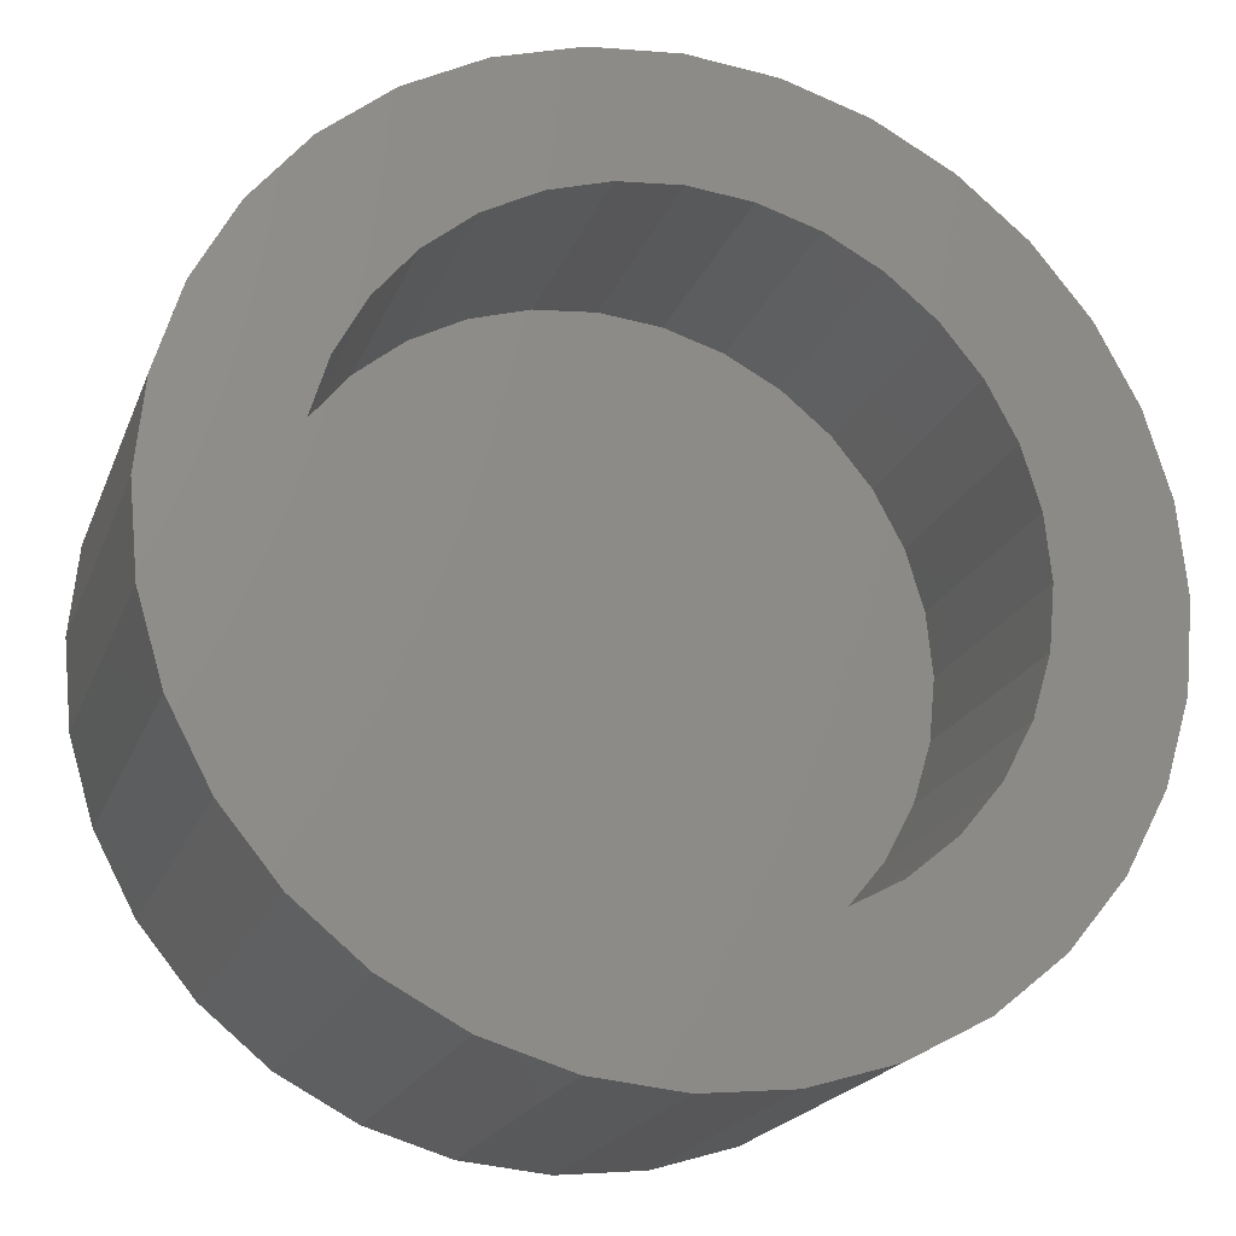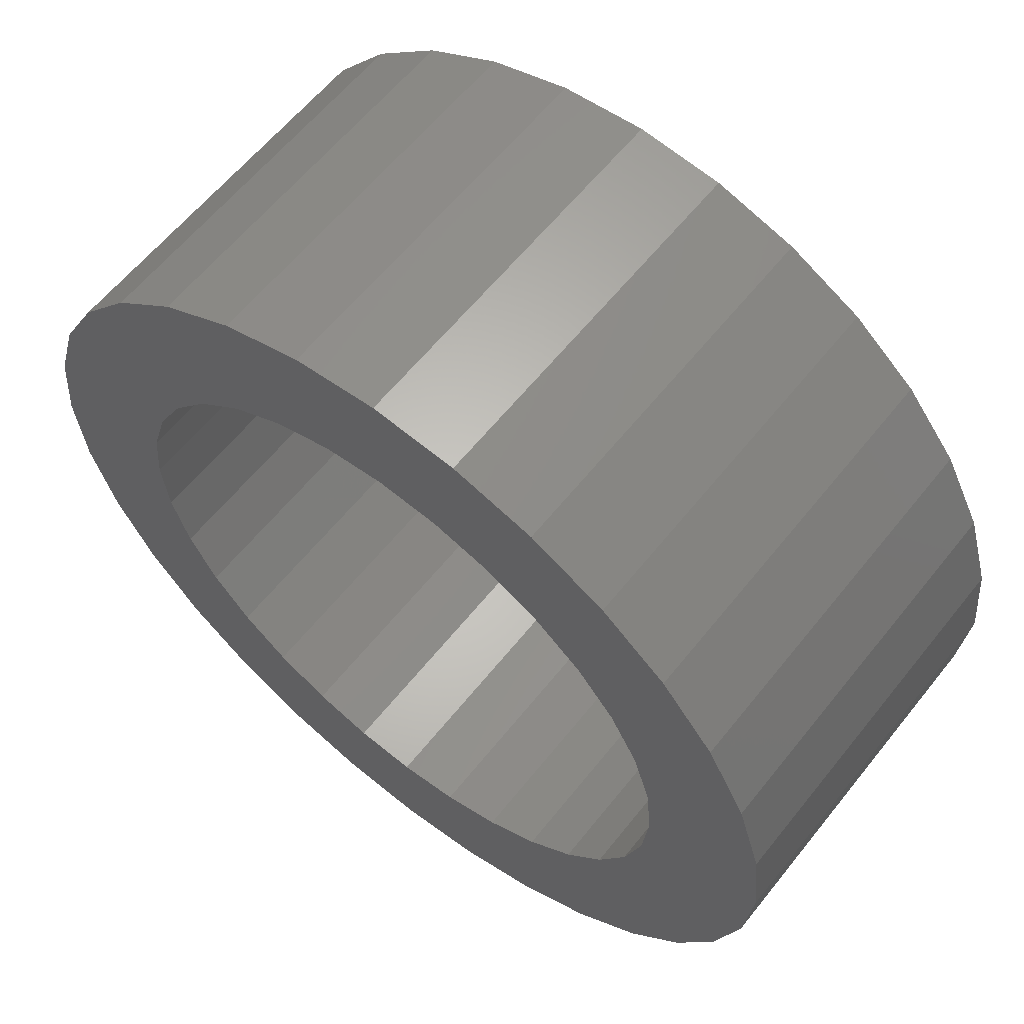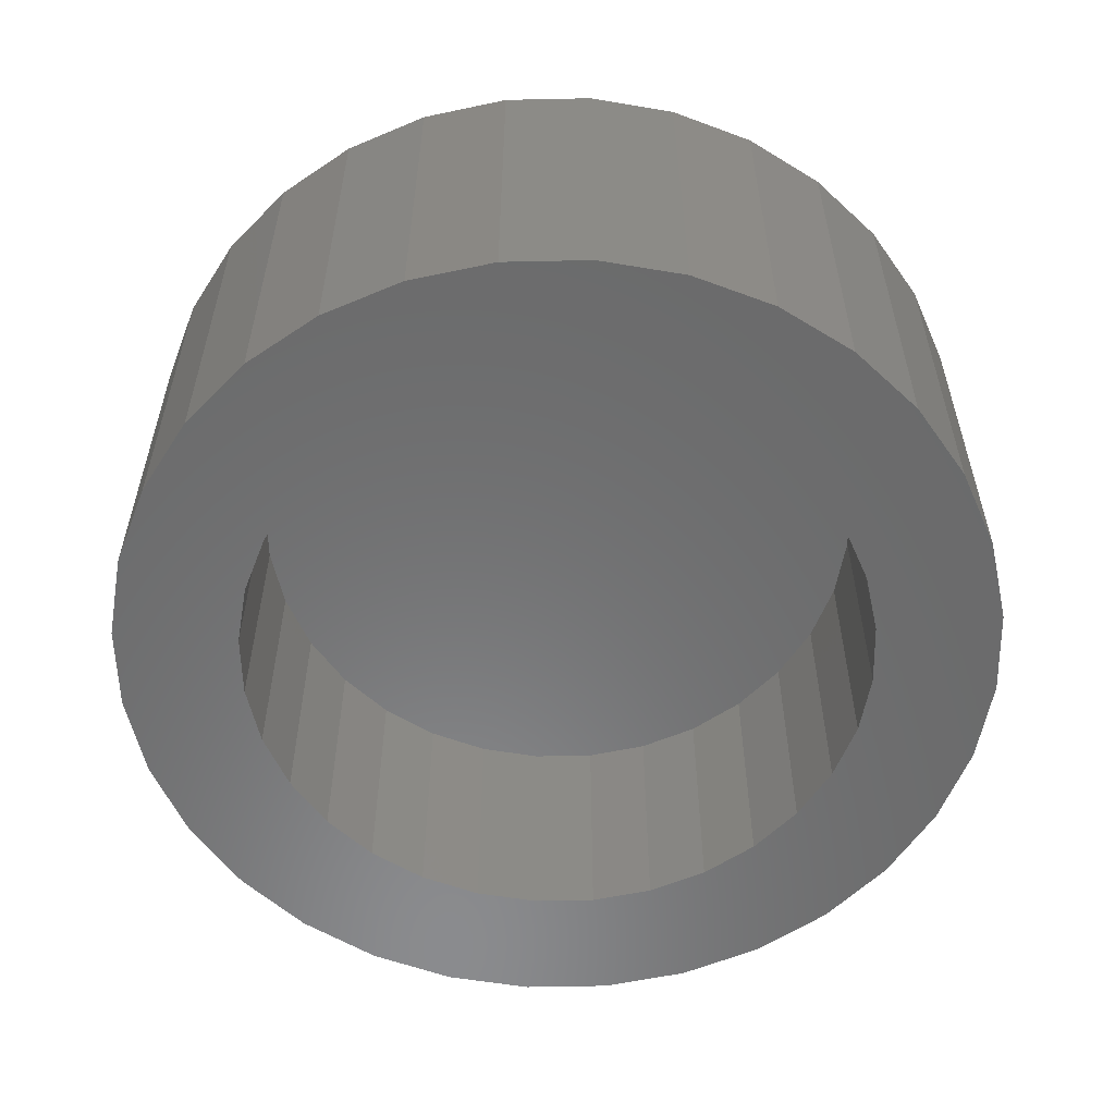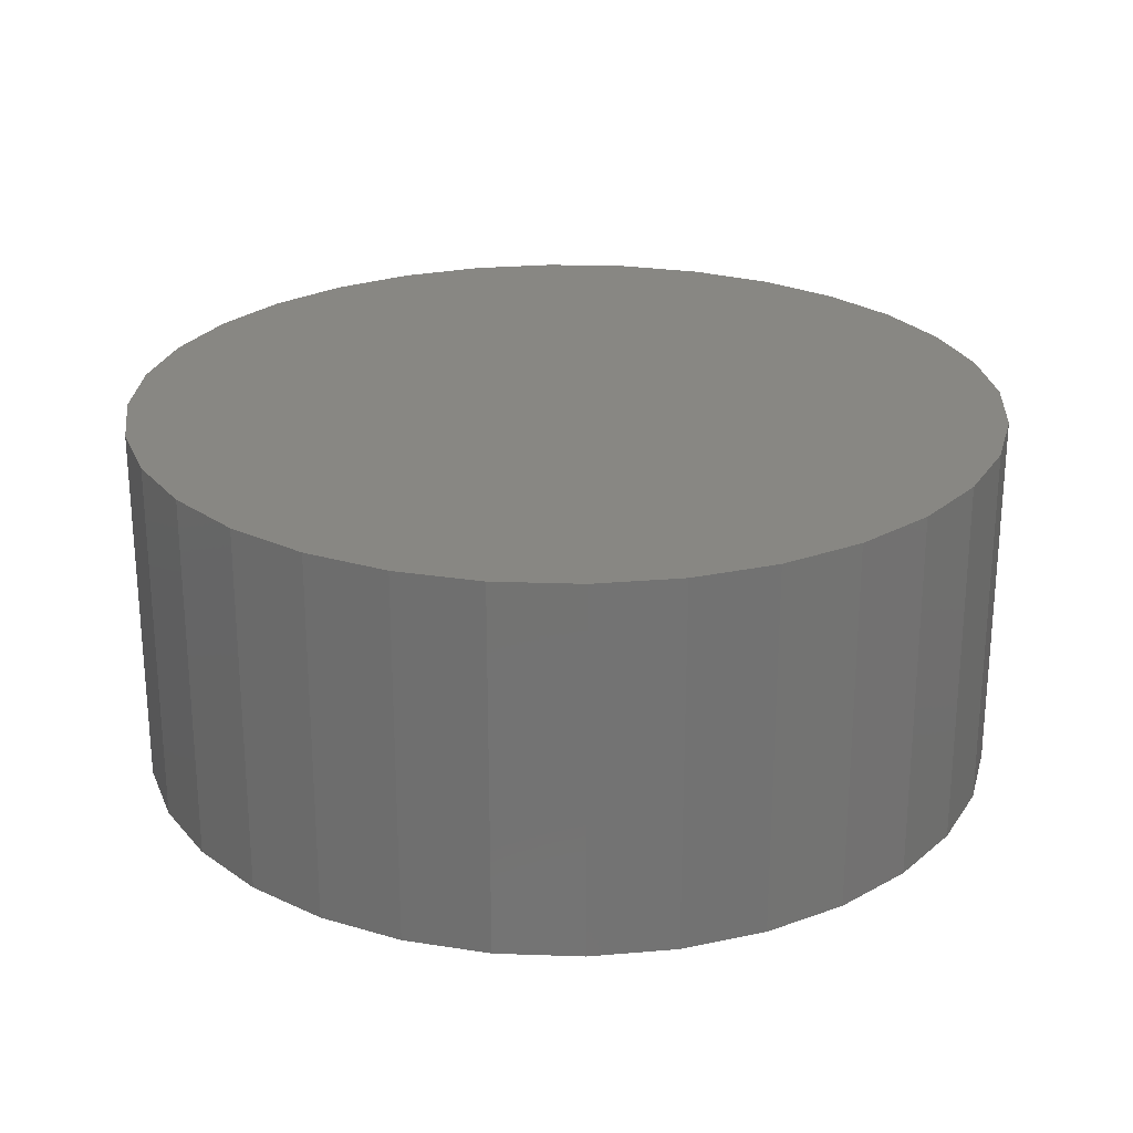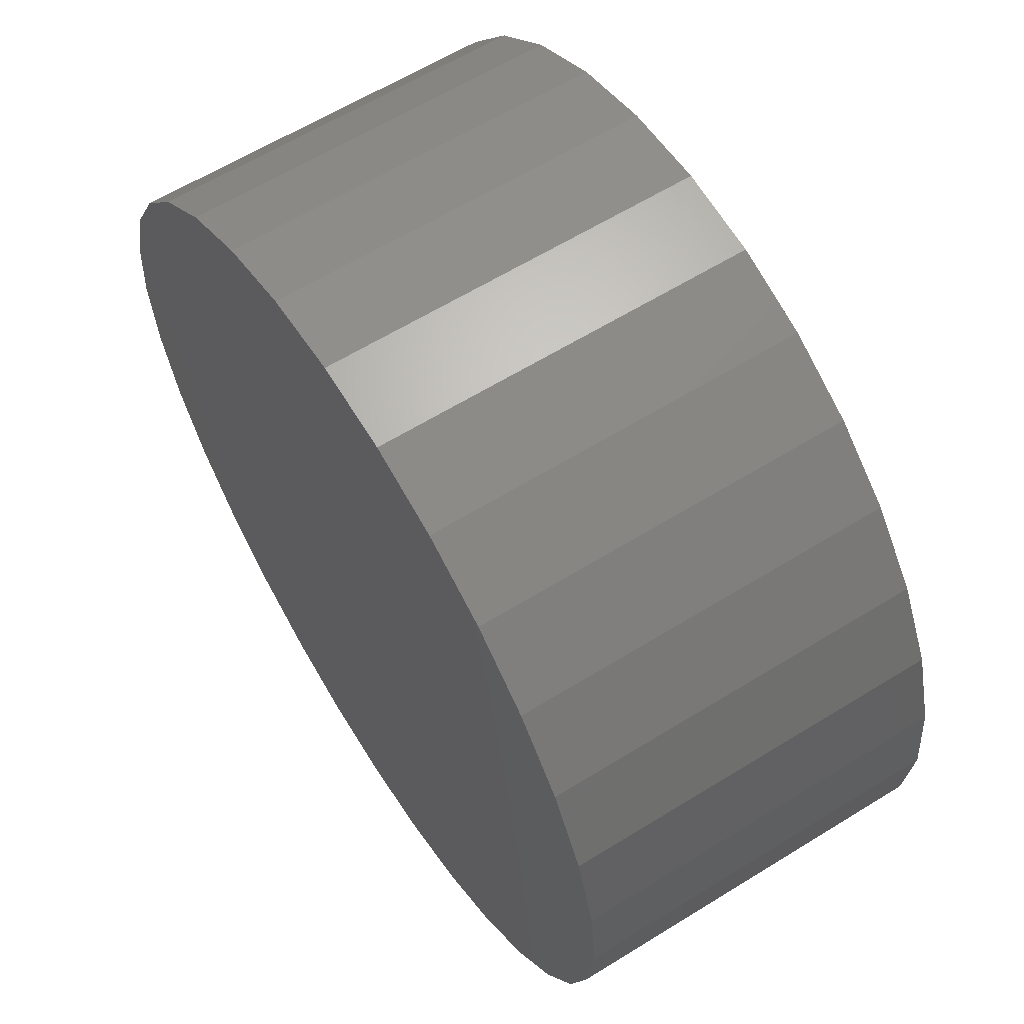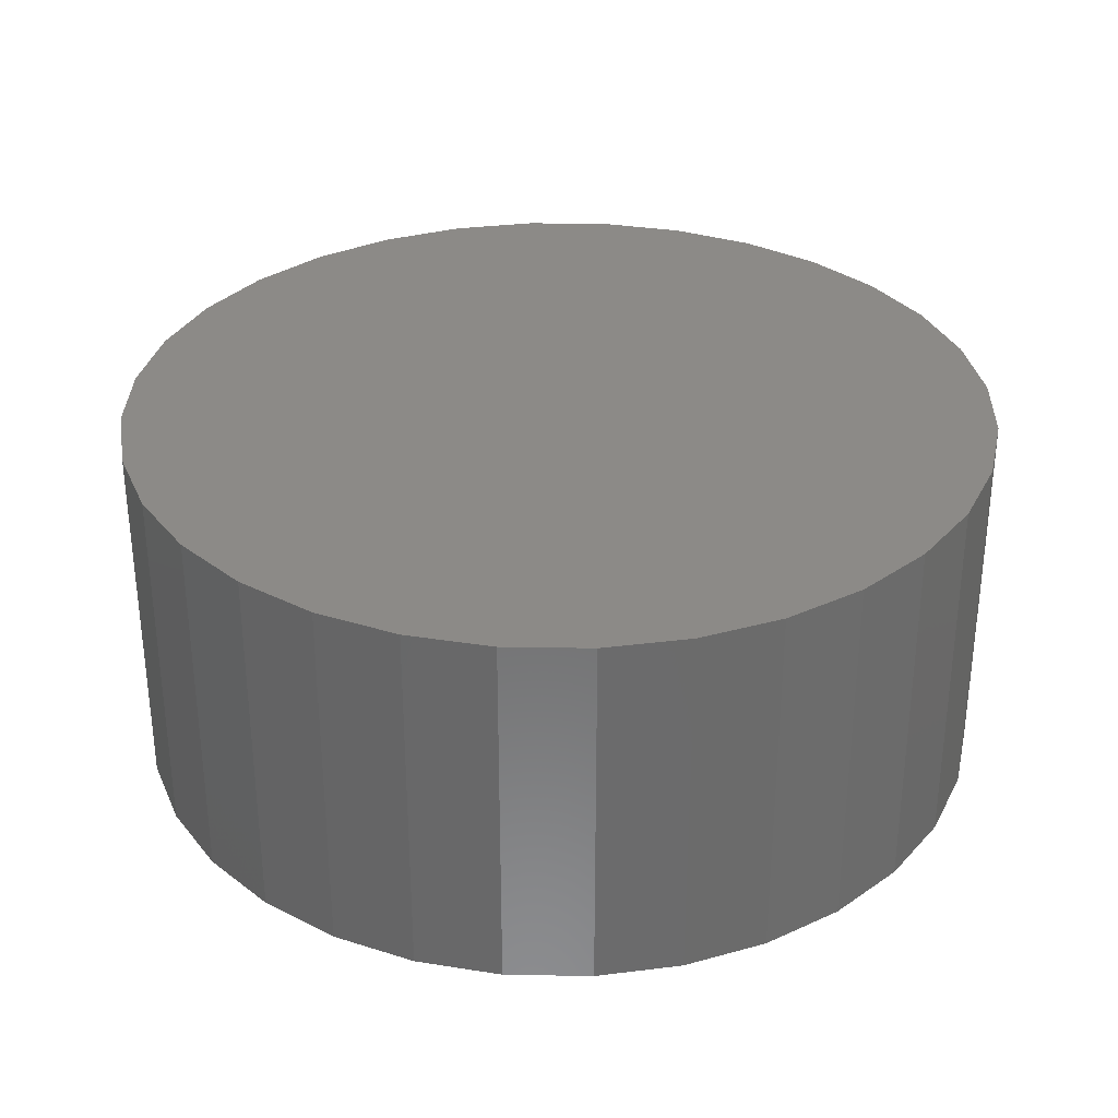
<metadata>
{"format":"stl","ext":"stl","renderer":"f3d","projection":"perspective","resolution":1024,"background":"white","views":[{"elev":-20.2,"azim":162.7,"up":"+Y"},{"elev":60.8,"azim":-141.6,"up":"+Y"},{"elev":-56.8,"azim":74.4,"up":"+Z"},{"elev":24.8,"azim":-81.1,"up":"+Z"},{"elev":61.6,"azim":57.8,"up":"+Y"},{"elev":32.3,"azim":108.2,"up":"+Z"}]}
</metadata>
<code>
# stl→obj: 128 verts, 252 faces
v -0.05205 0.6386 -0.03906
v -0.02814 0.6408 -0.03906
v -0.03414 0.6359 -0.03906
v -0.05715 0.629 -0.03906
v -0.03906 0.6299 -0.03906
v -0.04271 0.623 -0.03906
v -0.06029 0.6187 -0.03906
v -0.04496 0.6156 -0.03906
v -0.06029 0.5971 -0.03906
v -0.04496 0.6002 -0.03906
v -0.04271 0.5928 -0.03906
v -0.05715 0.5868 -0.03906
v -0.03906 0.5859 -0.03906
v -0.05205 0.5772 -0.03906
v -0.03414 0.5799 -0.03906
v -0.02814 0.575 -0.03906
v -0.04519 0.5689 -0.03906
v -0.02131 0.5713 -0.03906
v -0.01388 0.5691 -0.03906
v -0.03682 0.562 -0.03906
v 0.03285 0.6469 -0.03906
v 0.001549 0.6467 -0.03906
v 0.02449 0.6538 -0.03906
v 0.00897 0.6444 -0.03906
v 0.01581 0.6408 -0.03906
v 0.03971 0.6386 -0.03906
v 0.0218 0.6359 -0.03906
v 0.02672 0.6299 -0.03906
v 0.04481 0.629 -0.03906
v 0.03038 0.623 -0.03906
v 0.04795 0.6187 -0.03906
v 0.03263 0.6156 -0.03906
v 0.03339 0.6079 -0.03906
v 0.03038 0.5928 -0.03906
v 0.03263 0.6002 -0.03906
v 0.04795 0.5971 -0.03906
v 0.04481 0.5868 -0.03906
v 0.02672 0.5859 -0.03906
v 0.0218 0.5799 -0.03906
v 0.03971 0.5772 -0.03906
v 0.01581 0.575 -0.03906
v 0.03285 0.5689 -0.03906
v 0.00897 0.5713 -0.03906
v 0.001549 0.5691 -0.03906
v 0.02449 0.562 -0.03906
v -0.06135 0.6079 -0.03906
v -0.04572 0.6079 -0.03906
v 0.04901 0.6079 -0.03906
v -0.04519 0.6469 -0.03906
v -0.03682 0.6538 -0.03906
v -0.01388 0.6467 -0.03906
v -0.02131 0.6444 -0.03906
v -0.006168 0.5683 -0.03906
v 0.01495 0.5569 -0.03906
v 0.004598 0.5538 -0.03906
v -0.006168 0.5527 -0.03906
v -0.01693 0.5538 -0.03906
v -0.02728 0.5569 -0.03906
v -0.006168 0.6475 -0.03906
v -0.02728 0.6589 -0.03906
v -0.01693 0.662 -0.03906
v -0.006168 0.6631 -0.03906
v 0.004598 0.662 -0.03906
v 0.01495 0.6589 -0.03906
v -0.01388 0.6467 -0.007812
v -0.02131 0.6444 -0.007812
v -0.02814 0.6408 -0.007812
v -0.03414 0.6359 -0.007812
v -0.03906 0.6299 -0.007812
v -0.04271 0.623 -0.007812
v -0.04496 0.6156 -0.007812
v -0.04572 0.6079 -0.007812
v -0.006168 0.6475 -0.007812
v 0.001549 0.6467 -0.007812
v 0.00897 0.6444 -0.007812
v 0.01581 0.6408 -0.007812
v 0.0218 0.6359 -0.007812
v 0.02672 0.6299 -0.007812
v 0.03038 0.623 -0.007812
v 0.03263 0.6156 -0.007812
v 0.03339 0.6079 -0.007812
v 0.001549 0.5691 -0.007812
v 0.00897 0.5713 -0.007812
v 0.01581 0.575 -0.007812
v 0.0218 0.5799 -0.007812
v 0.02672 0.5859 -0.007812
v 0.03038 0.5928 -0.007812
v 0.03263 0.6002 -0.007812
v -0.006168 0.5683 -0.007812
v -0.01388 0.5691 -0.007812
v -0.02131 0.5713 -0.007812
v -0.02814 0.575 -0.007812
v -0.03414 0.5799 -0.007812
v -0.03906 0.5859 -0.007812
v -0.04271 0.5928 -0.007812
v -0.04496 0.6002 -0.007812
v -0.06135 0.6079 0.007812
v -0.06029 0.6187 0.007812
v -0.05715 0.629 0.007812
v -0.05205 0.6386 0.007812
v -0.04519 0.6469 0.007812
v -0.03682 0.6538 0.007812
v -0.02728 0.6589 0.007812
v -0.01693 0.662 0.007812
v -0.006168 0.6631 0.007812
v 0.004598 0.662 0.007812
v 0.01495 0.6589 0.007812
v 0.02449 0.6538 0.007812
v 0.03285 0.6469 0.007812
v 0.03971 0.6386 0.007812
v 0.04481 0.629 0.007812
v 0.04795 0.6187 0.007812
v 0.04901 0.6079 0.007812
v 0.04795 0.5971 0.007812
v 0.04481 0.5868 0.007812
v 0.03971 0.5772 0.007812
v 0.03285 0.5689 0.007812
v 0.02449 0.562 0.007812
v 0.01495 0.5569 0.007812
v 0.004598 0.5538 0.007812
v -0.006168 0.5527 0.007812
v -0.01693 0.5538 0.007812
v -0.02728 0.5569 0.007812
v -0.03682 0.562 0.007812
v -0.04519 0.5689 0.007812
v -0.05205 0.5772 0.007812
v -0.05715 0.5868 0.007812
v -0.06029 0.5971 0.007812
f 1 2 3
f 3 4 1
f 5 4 3
f 4 5 6
f 6 7 4
f 8 7 6
f 9 10 11
f 11 12 9
f 13 12 11
f 14 12 13
f 14 13 15
f 16 14 15
f 17 14 16
f 17 16 18
f 19 17 18
f 20 17 19
f 21 22 23
f 24 22 21
f 25 24 21
f 26 25 21
f 27 25 26
f 28 27 26
f 29 28 26
f 30 28 29
f 31 30 29
f 31 32 30
f 32 31 33
f 34 35 36
f 37 34 36
f 38 34 37
f 39 38 37
f 40 39 37
f 40 41 39
f 41 40 42
f 43 41 42
f 44 43 42
f 44 42 45
f 46 7 8
f 46 8 47
f 46 47 10
f 46 10 9
f 48 36 35
f 48 35 33
f 48 33 31
f 49 50 51
f 49 51 52
f 49 52 2
f 49 2 1
f 53 44 45
f 53 45 54
f 53 54 55
f 53 55 56
f 53 56 57
f 53 57 58
f 53 58 20
f 53 20 19
f 59 51 50
f 59 50 60
f 59 60 61
f 59 61 62
f 59 62 63
f 59 63 64
f 59 64 23
f 59 23 22
f 59 65 51
f 51 65 66
f 51 66 52
f 52 66 67
f 52 67 2
f 2 67 68
f 2 68 3
f 3 68 69
f 3 69 5
f 5 69 70
f 5 70 6
f 6 70 71
f 6 71 8
f 8 71 72
f 8 72 47
f 65 59 73
f 73 59 22
f 73 22 74
f 74 22 24
f 74 24 75
f 75 24 25
f 75 25 76
f 76 25 27
f 76 27 77
f 77 27 28
f 77 28 78
f 78 28 30
f 78 30 79
f 79 30 32
f 79 32 80
f 80 32 33
f 80 33 81
f 53 82 44
f 44 82 83
f 44 83 43
f 43 83 84
f 43 84 41
f 41 84 85
f 41 85 39
f 39 85 86
f 39 86 38
f 38 86 87
f 38 87 34
f 34 87 88
f 34 88 35
f 35 88 81
f 35 81 33
f 82 53 89
f 89 53 19
f 89 19 90
f 90 19 18
f 90 18 91
f 91 18 16
f 91 16 92
f 92 16 15
f 92 15 93
f 93 15 13
f 93 13 94
f 94 13 11
f 94 11 95
f 95 11 10
f 95 10 96
f 96 10 47
f 96 47 72
f 46 97 7
f 7 97 98
f 7 98 4
f 4 98 99
f 4 99 1
f 1 99 100
f 1 100 49
f 49 100 101
f 49 101 50
f 50 101 102
f 50 102 60
f 60 102 103
f 60 103 61
f 61 103 104
f 61 104 62
f 62 104 105
f 62 105 63
f 63 105 106
f 63 106 64
f 64 106 107
f 64 107 23
f 23 107 108
f 23 108 21
f 21 108 109
f 21 109 26
f 26 109 110
f 26 110 29
f 29 110 111
f 29 111 31
f 31 111 112
f 31 112 48
f 48 112 113
f 48 113 36
f 36 113 114
f 36 114 37
f 37 114 115
f 37 115 40
f 40 115 116
f 40 116 42
f 42 116 117
f 42 117 45
f 45 117 118
f 45 118 54
f 54 118 119
f 54 119 55
f 55 119 120
f 55 120 56
f 56 120 121
f 56 121 57
f 57 121 122
f 57 122 58
f 58 122 123
f 58 123 20
f 20 123 124
f 20 124 17
f 17 124 125
f 17 125 14
f 14 125 126
f 14 126 12
f 12 126 127
f 12 127 9
f 9 127 128
f 9 128 46
f 46 128 97
f 104 106 105
f 106 104 103
f 106 103 107
f 107 103 102
f 107 102 108
f 108 102 101
f 108 101 109
f 109 101 100
f 109 100 110
f 110 100 99
f 110 99 111
f 111 99 98
f 111 98 112
f 114 127 115
f 115 127 126
f 115 126 116
f 116 126 125
f 116 125 117
f 117 125 124
f 117 124 118
f 118 124 123
f 118 123 119
f 119 123 122
f 119 122 120
f 120 122 121
f 112 98 113
f 113 98 97
f 113 97 114
f 114 97 128
f 114 128 127
f 66 65 73
f 66 73 74
f 75 66 74
f 67 66 75
f 76 67 75
f 68 67 76
f 77 68 76
f 69 68 77
f 78 69 77
f 70 69 78
f 79 70 78
f 71 70 79
f 80 71 79
f 87 95 88
f 94 95 87
f 86 94 87
f 93 94 86
f 85 93 86
f 92 93 85
f 84 92 85
f 91 92 84
f 83 91 84
f 90 91 83
f 89 90 83
f 82 89 83
f 95 96 88
f 88 96 72
f 88 72 81
f 81 72 71
f 81 71 80

</code>
